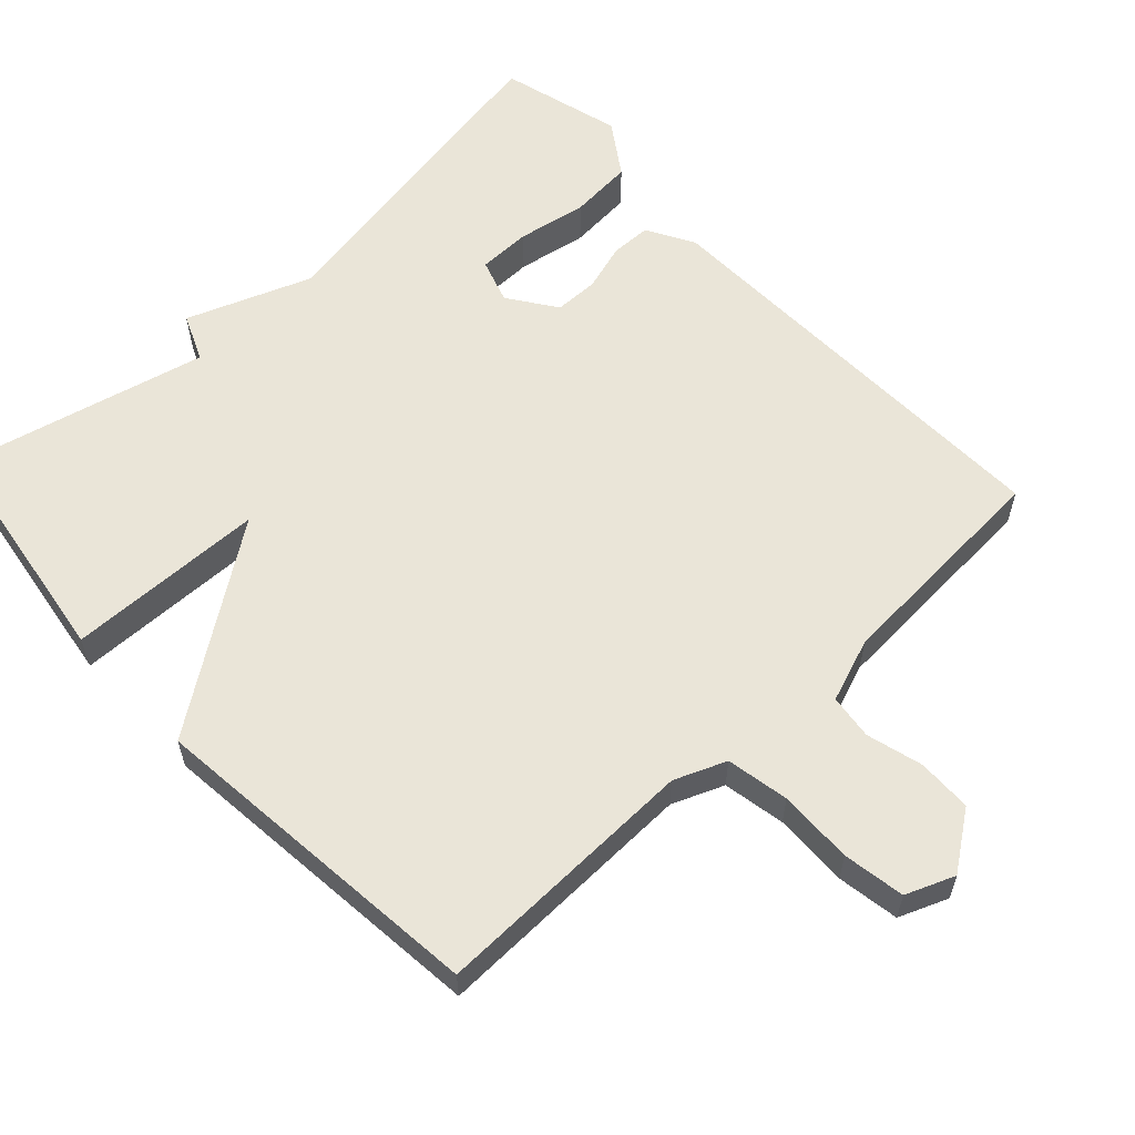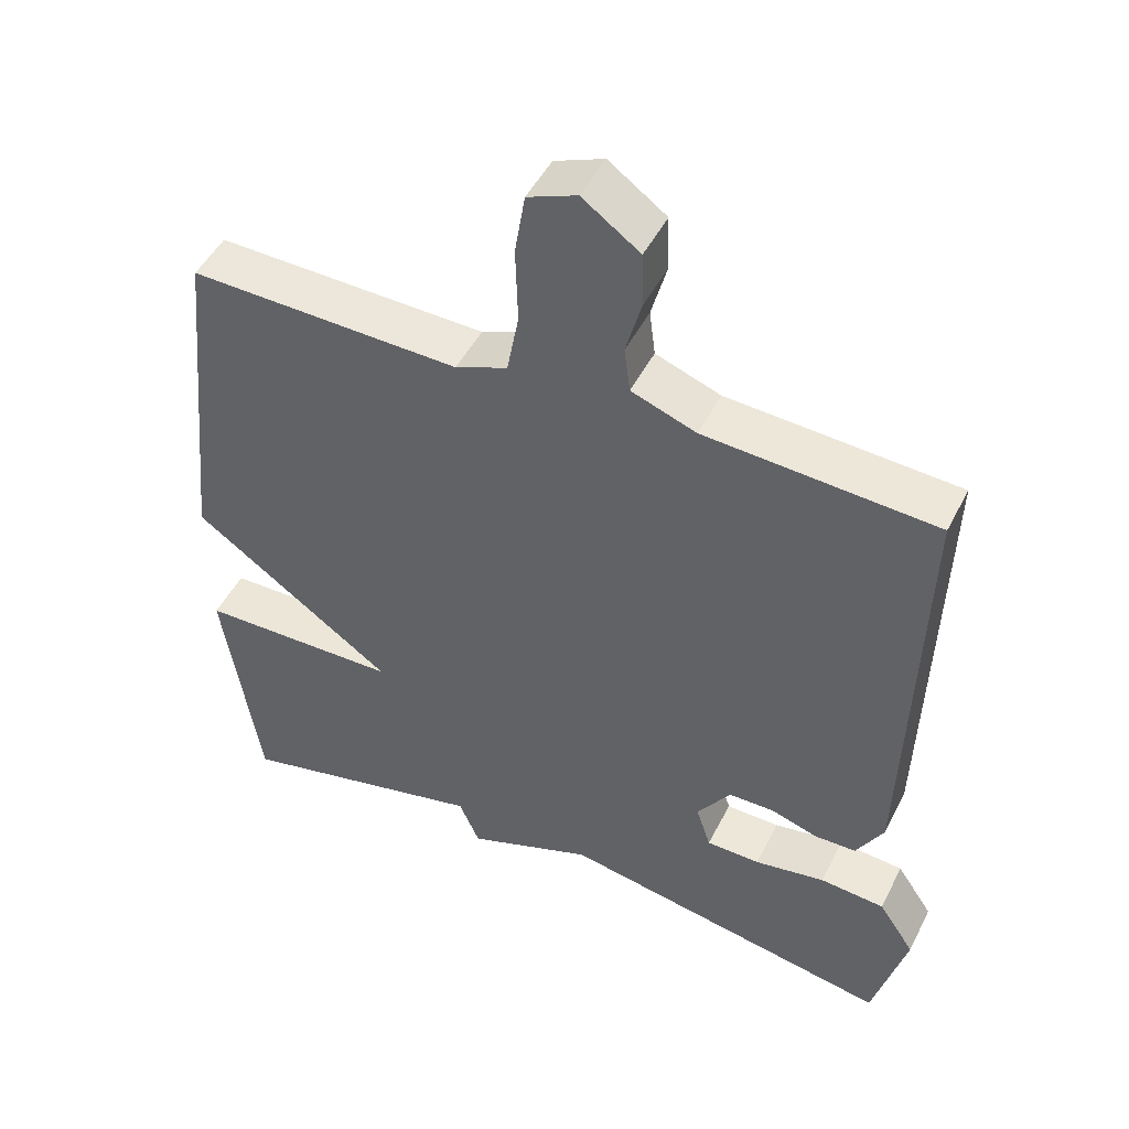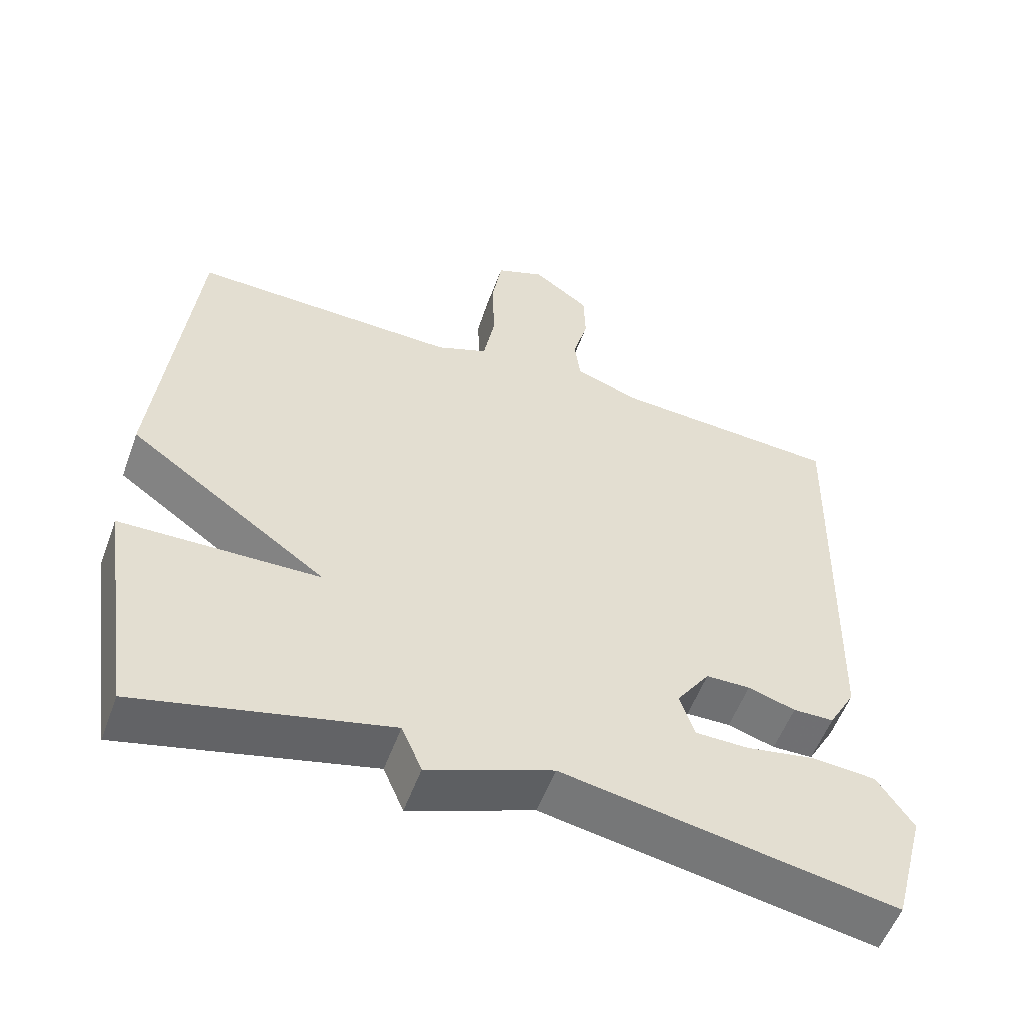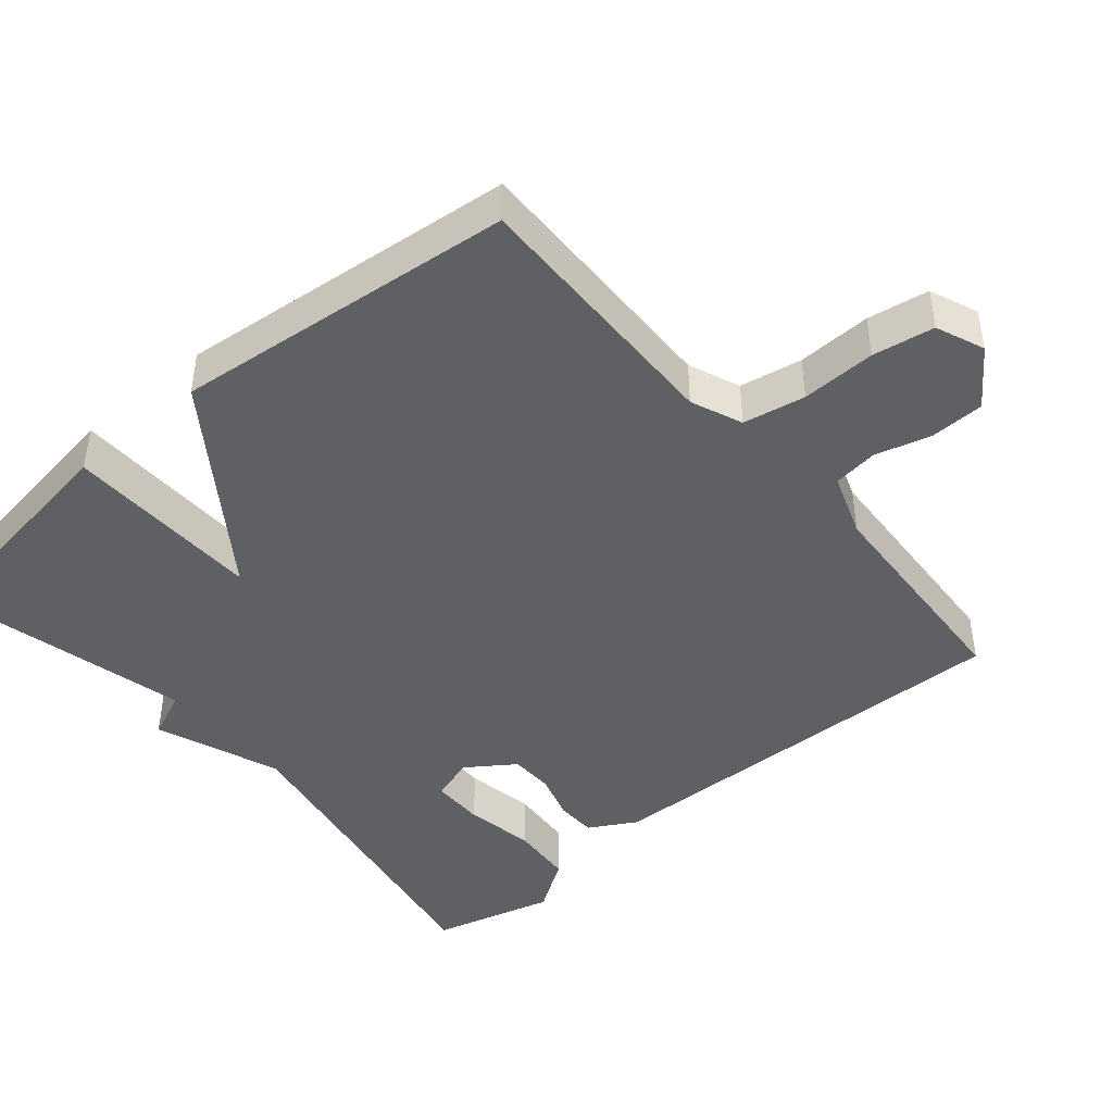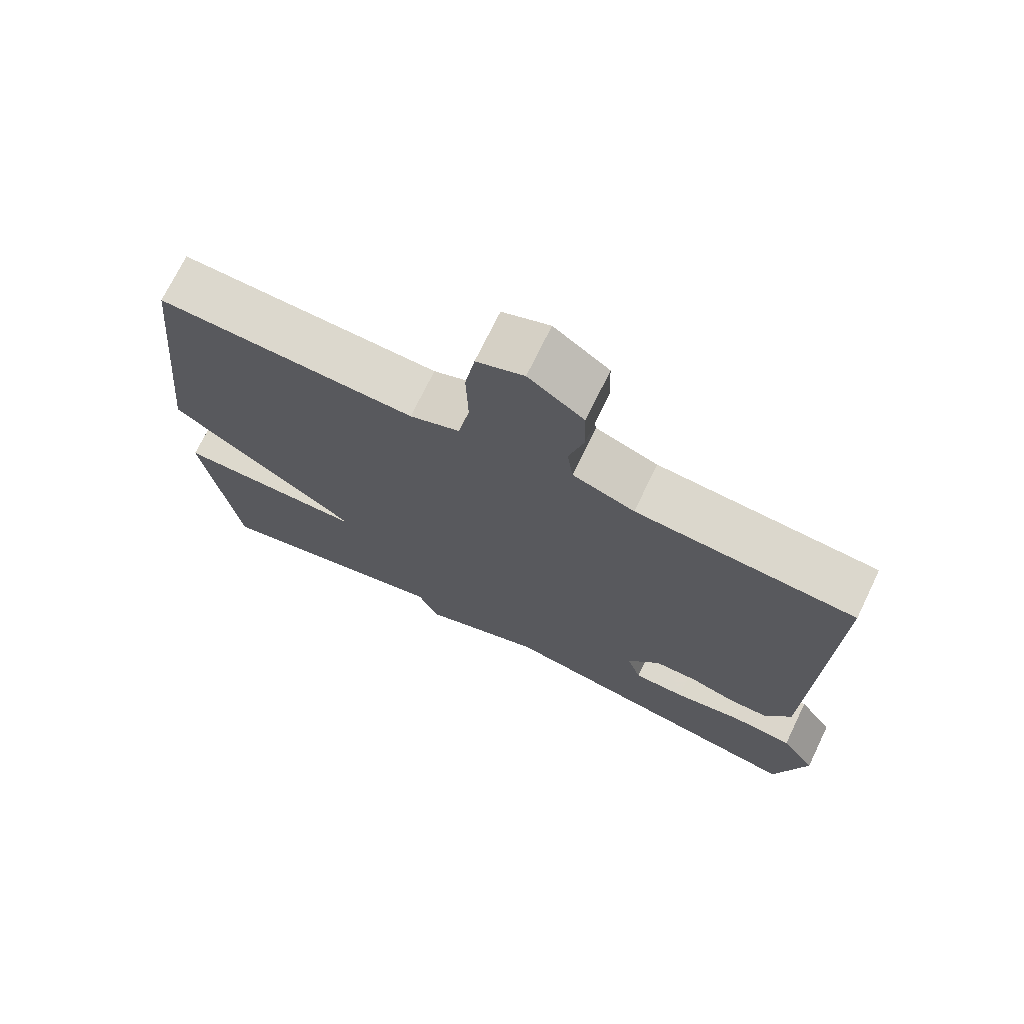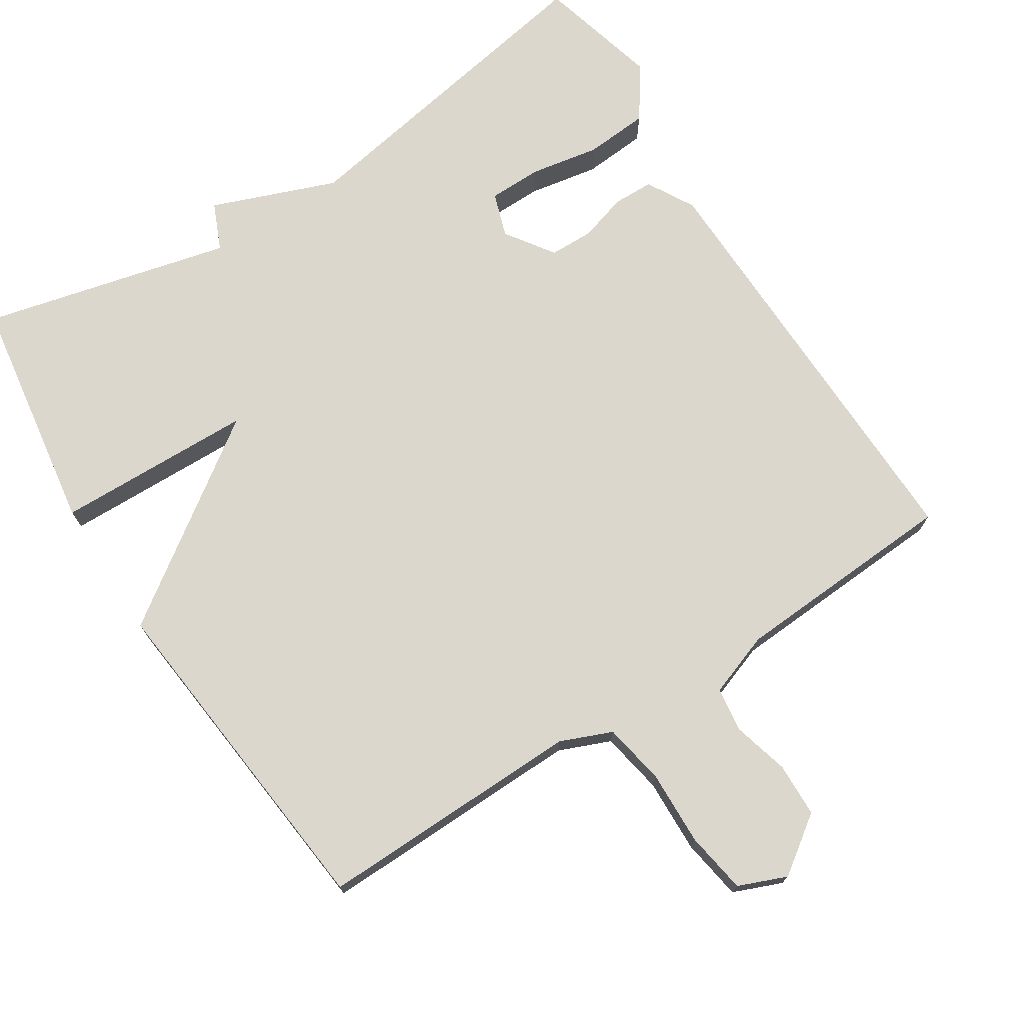
<metadata>
{"format":"obj","ext":"obj","renderer":"f3d","projection":"perspective","resolution":1024,"background":"white","views":[{"elev":59.2,"azim":-43.0,"up":"+Y"},{"elev":48.2,"azim":26.0,"up":"+Z"},{"elev":-55.0,"azim":-20.0,"up":"+Z"},{"elev":-44.3,"azim":-49.6,"up":"+Y"},{"elev":72.2,"azim":25.8,"up":"+Z"},{"elev":73.4,"azim":-32.4,"up":"+Y"}]}
</metadata>
<code>
v 0.5 0.07 -0.5
v 0.043 0.07 -0.418
v -0.129 0.07 -0.483
v -0.157 0.07 -0.418
v -0.5 0.07 -0.5
v -0.549 0.07 -0.173
v -0.275 0.07 -0.167
v -0.549 0.07 0.027
v -0.5 0.07 0.5
v -0.132 0.07 0.491
v -0.061 0.07 0.52
v -0.045 0.07 0.606
v -0.048 0.07 0.709
v -0.034 0.07 0.794
v 0.033 0.07 0.821
v 0.111 0.07 0.765
v 0.113 0.07 0.69
v 0.092 0.07 0.613
v 0.1 0.07 0.551
v 0.188 0.07 0.519
v 0.5 0.07 0.5
v 0.484 0.07 -0.094
v 0.447 0.07 -0.159
v 0.391 0.07 -0.16
v 0.326 0.07 -0.14
v 0.265 0.07 -0.141
v 0.219 0.07 -0.207
v 0.239 0.07 -0.268
v 0.312 0.07 -0.269
v 0.408 0.07 -0.252
v 0.496 0.07 -0.259
v 0.545 0.07 -0.332
v 0.5 0 -0.5
v 0.043 0 -0.418
v -0.129 0 -0.483
v -0.157 0 -0.418
v -0.5 0 -0.5
v -0.549 0 -0.173
v -0.275 0 -0.167
v -0.549 0 0.027
v -0.5 0 0.5
v -0.132 0 0.491
v -0.061 0 0.52
v -0.045 0 0.606
v -0.048 0 0.709
v -0.034 0 0.794
v 0.033 0 0.821
v 0.111 0 0.765
v 0.113 0 0.69
v 0.092 0 0.613
v 0.1 0 0.551
v 0.188 0 0.519
v 0.5 0 0.5
v 0.484 0 -0.094
v 0.447 0 -0.159
v 0.391 0 -0.16
v 0.326 0 -0.14
v 0.265 0 -0.141
v 0.219 0 -0.207
v 0.239 0 -0.268
v 0.312 0 -0.269
v 0.408 0 -0.252
v 0.496 0 -0.259
v 0.545 0 -0.332
f 32 1 2
f 31 32 2
f 30 31 2
f 29 30 2
f 2 3 4
f 29 2 4
f 28 29 4
f 5 6 7
f 4 5 7
f 28 4 7
f 27 28 7
f 8 9 10
f 7 8 10
f 27 7 10
f 26 27 10
f 25 26 10 11
f 24 25 11
f 23 24 11
f 22 23 11
f 21 22 11
f 20 21 11
f 19 20 11
f 18 19 11 12
f 16 17 18
f 15 16 18
f 14 15 18
f 13 14 18
f 12 13 18
f 34 33 64
f 34 64 63
f 34 63 62
f 34 62 61
f 36 35 34
f 36 34 61
f 36 61 60
f 39 38 37
f 39 37 36
f 39 36 60
f 39 60 59
f 42 41 40
f 42 40 39
f 42 39 59
f 42 59 58
f 43 42 58 57
f 43 57 56
f 43 56 55
f 43 55 54
f 43 54 53
f 43 53 52
f 43 52 51
f 44 43 51 50
f 50 49 48
f 50 48 47
f 50 47 46
f 50 46 45
f 50 45 44
f 1 33 34 2
f 2 34 35 3
f 3 35 36 4
f 4 36 37 5
f 5 37 38 6
f 6 38 39 7
f 7 39 40 8
f 8 40 41 9
f 9 41 42 10
f 10 42 43 11
f 11 43 44 12
f 12 44 45 13
f 13 45 46 14
f 14 46 47 15
f 15 47 48 16
f 16 48 49 17
f 17 49 50 18
f 18 50 51 19
f 19 51 52 20
f 20 52 53 21
f 21 53 54 22
f 22 54 55 23
f 23 55 56 24
f 24 56 57 25
f 25 57 58 26
f 26 58 59 27
f 27 59 60 28
f 28 60 61 29
f 29 61 62 30
f 30 62 63 31
f 31 63 64 32
f 32 64 33 1

</code>
